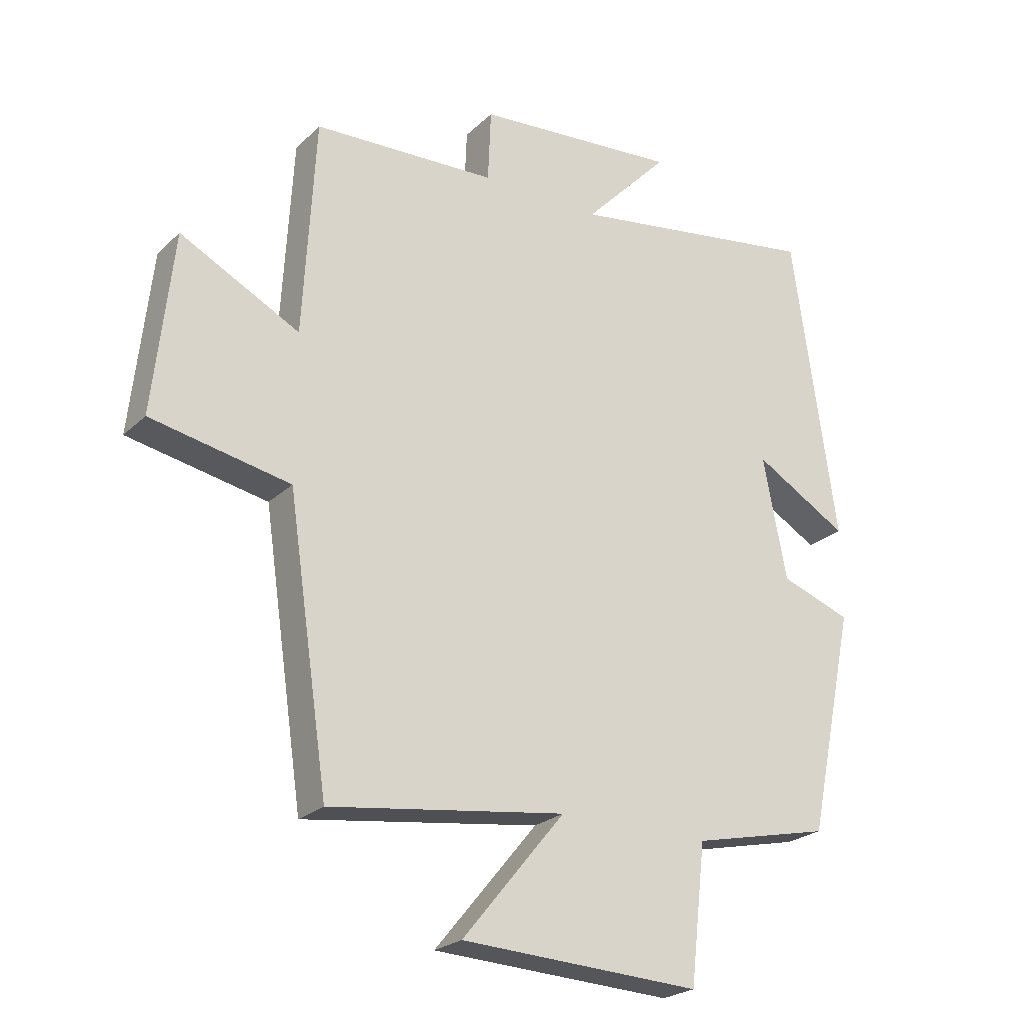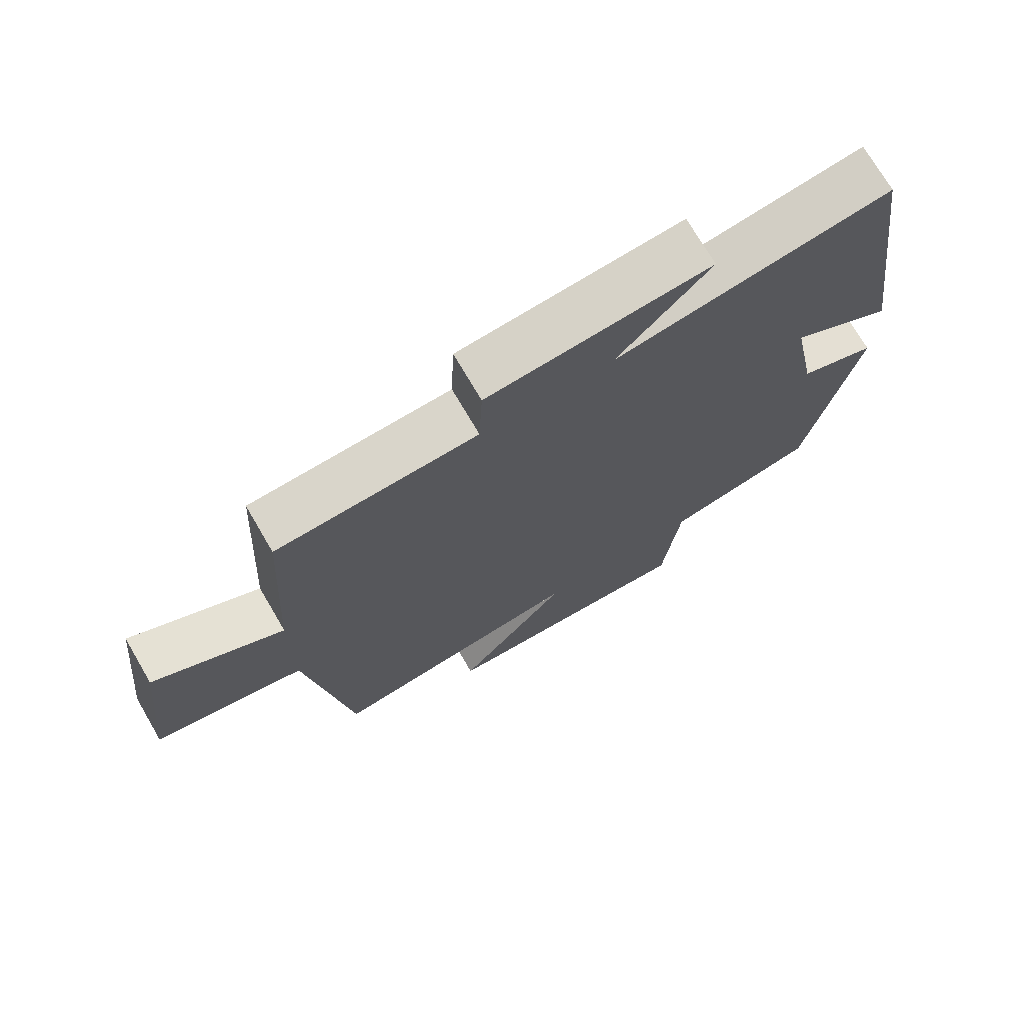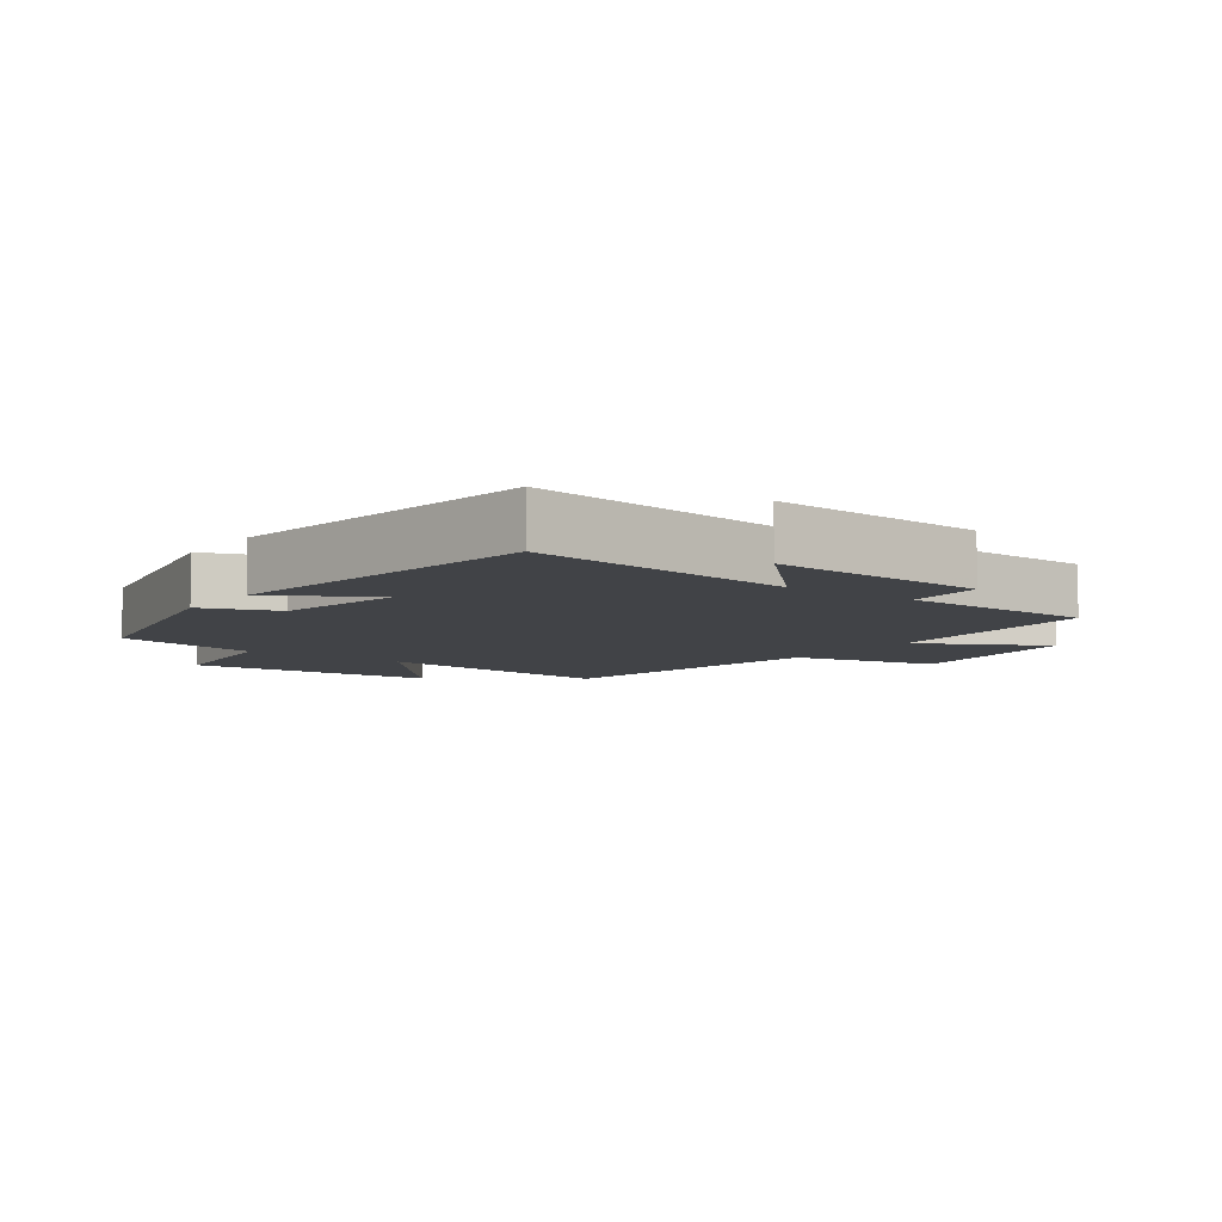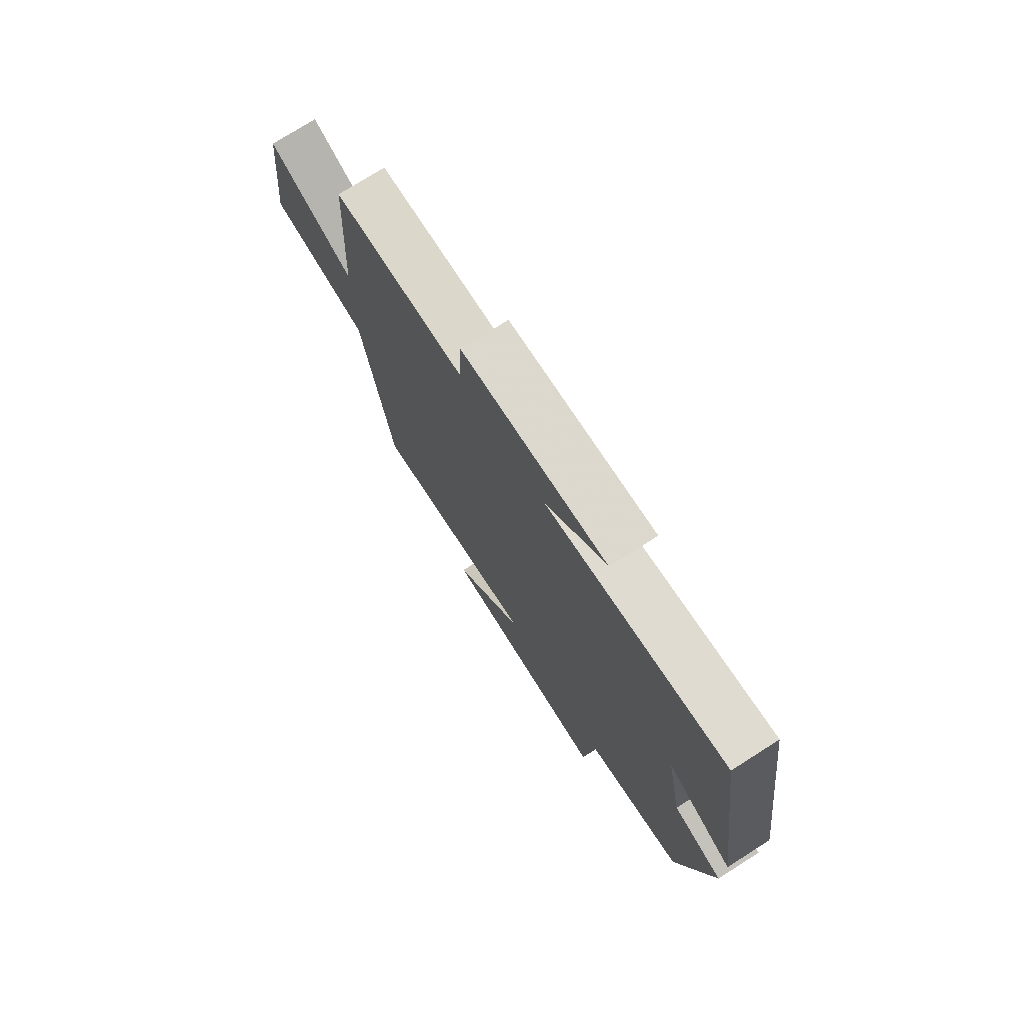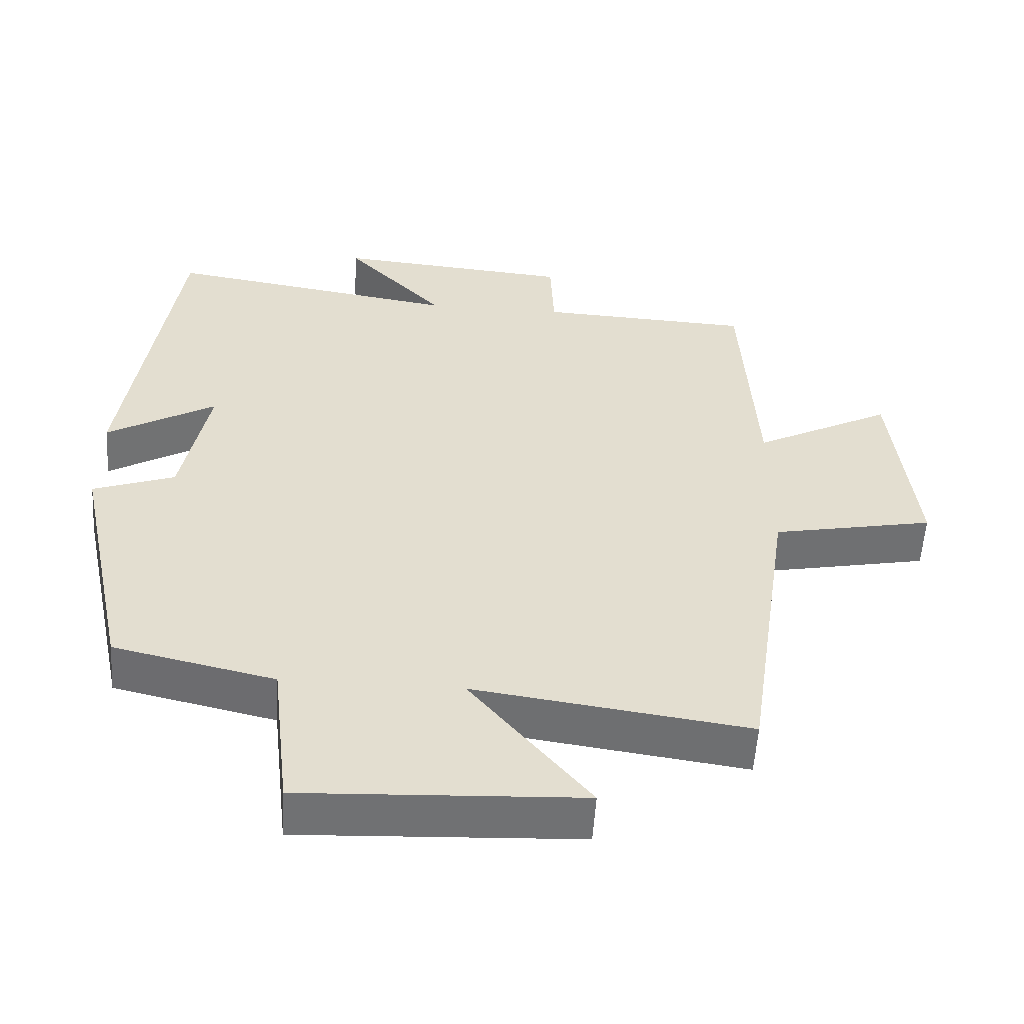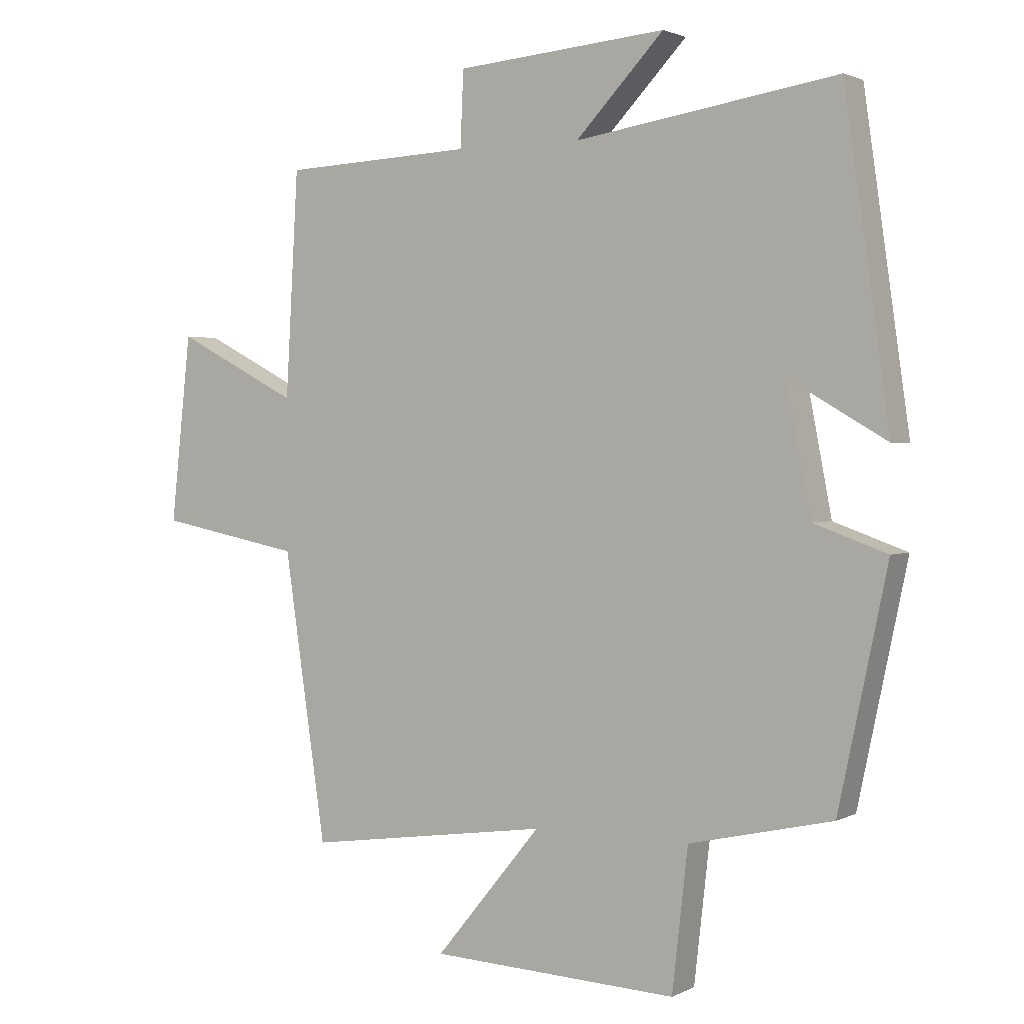
<metadata>
{"format":"obj","ext":"obj","renderer":"f3d","projection":"perspective","resolution":1024,"background":"white","views":[{"elev":-23.9,"azim":146.4,"up":"+Z"},{"elev":72.7,"azim":149.7,"up":"+Z"},{"elev":-7.0,"azim":-35.6,"up":"+Y"},{"elev":75.3,"azim":-122.4,"up":"+Z"},{"elev":-55.1,"azim":-3.6,"up":"+Z"},{"elev":1.8,"azim":-149.0,"up":"+Z"}]}
</metadata>
<code>
v 0.434 0.07 -0.554
v 0.05 0.07 -0.5
v 0.217 0.07 -0.703
v -0.173 0.07 -0.721
v -0.198 0.07 -0.5
v -0.423 0.07 -0.449
v -0.5 0.07 -0.084
v -0.385 0.07 -0.043
v -0.347 0.07 0.155
v -0.5 0.07 0.066
v -0.429 0.07 0.564
v -0.017 0.07 0.5
v -0.156 0.07 0.646
v 0.176 0.07 0.618
v 0.181 0.07 0.5
v 0.48 0.07 0.486
v 0.5 0.07 0.134
v 0.694 0.07 0.234
v 0.726 0.07 -0.06
v 0.5 0.07 -0.104
v 0.434 0 -0.554
v 0.05 0 -0.5
v 0.217 0 -0.703
v -0.173 0 -0.721
v -0.198 0 -0.5
v -0.423 0 -0.449
v -0.5 0 -0.084
v -0.385 0 -0.043
v -0.347 0 0.155
v -0.5 0 0.066
v -0.429 0 0.564
v -0.017 0 0.5
v -0.156 0 0.646
v 0.176 0 0.618
v 0.181 0 0.5
v 0.48 0 0.486
v 0.5 0 0.134
v 0.694 0 0.234
v 0.726 0 -0.06
v 0.5 0 -0.104
f 17 18 19 20
f 20 1 2
f 17 20 2
f 16 17 2
f 15 16 2
f 12 13 14 15
f 12 15 2
f 9 10 11 12
f 8 9 12 2
f 7 8 2
f 6 7 2
f 5 6 2
f 2 3 4 5
f 40 39 38 37
f 22 21 40
f 22 40 37
f 22 37 36
f 22 36 35
f 35 34 33 32
f 22 35 32
f 32 31 30 29
f 22 32 29 28
f 22 28 27
f 22 27 26
f 22 26 25
f 25 24 23 22
f 1 21 22 2
f 2 22 23 3
f 3 23 24 4
f 4 24 25 5
f 5 25 26 6
f 6 26 27 7
f 7 27 28 8
f 8 28 29 9
f 9 29 30 10
f 10 30 31 11
f 11 31 32 12
f 12 32 33 13
f 13 33 34 14
f 14 34 35 15
f 15 35 36 16
f 16 36 37 17
f 17 37 38 18
f 18 38 39 19
f 19 39 40 20
f 20 40 21 1

</code>
